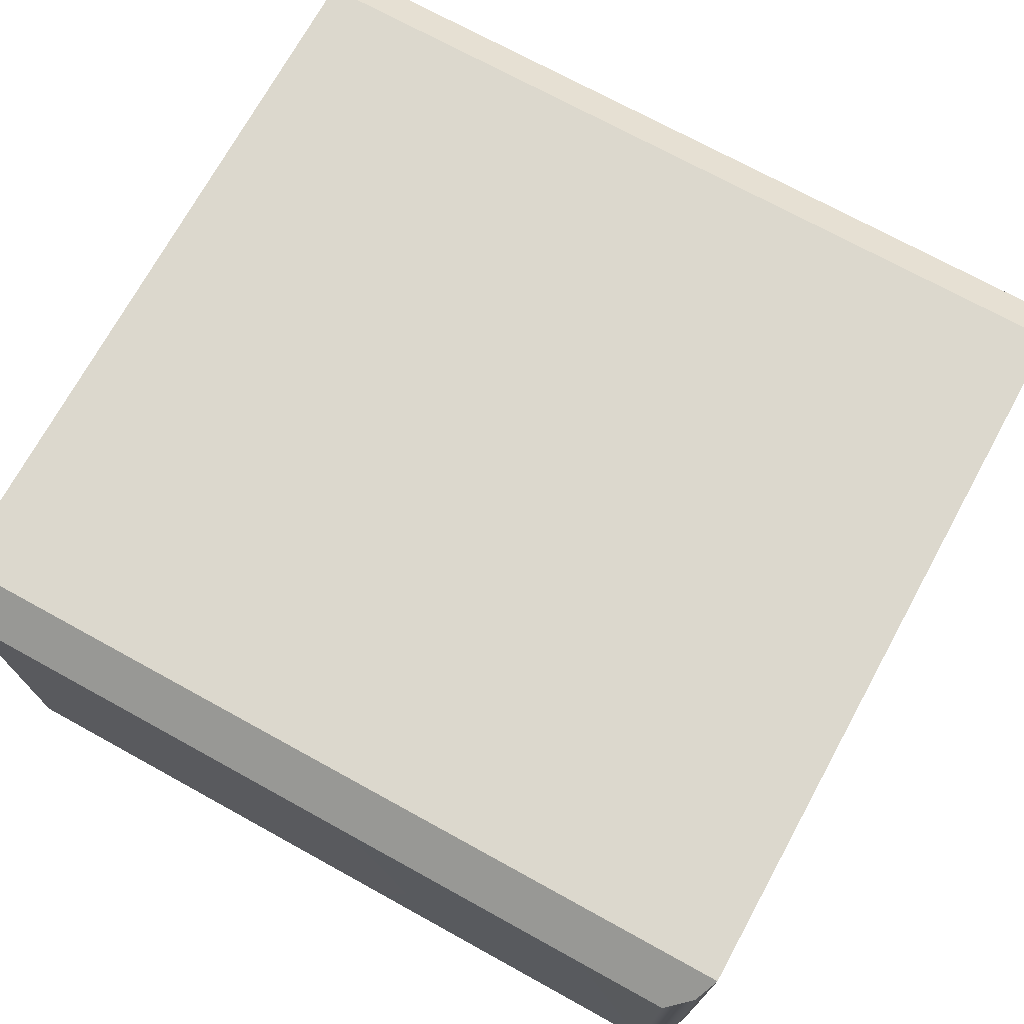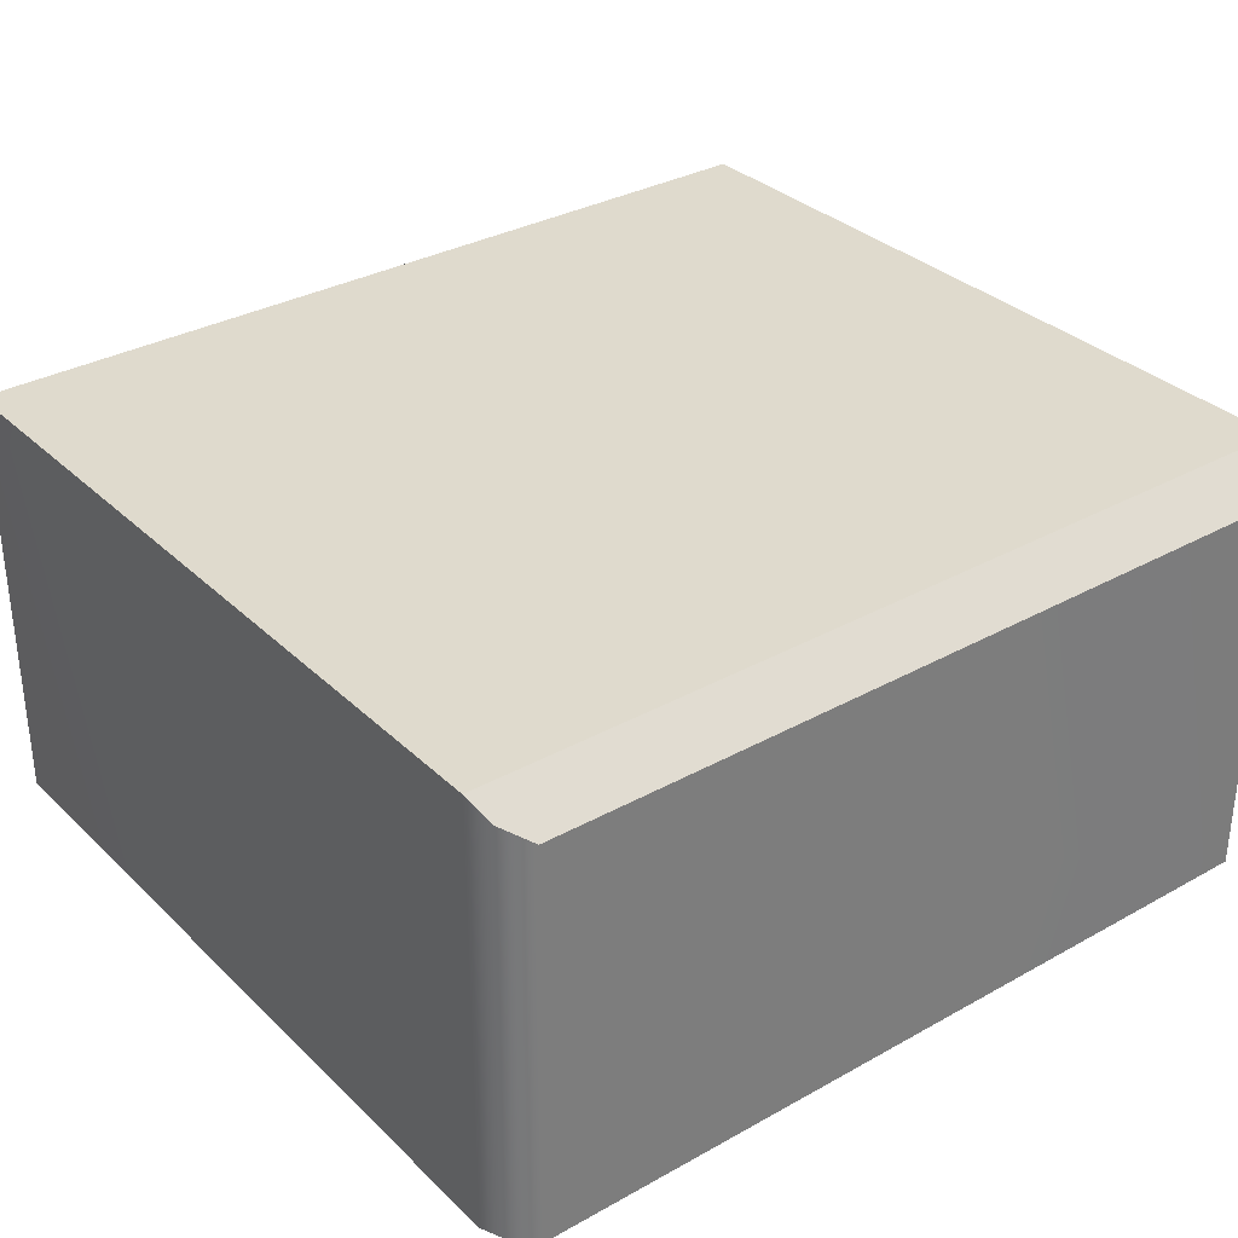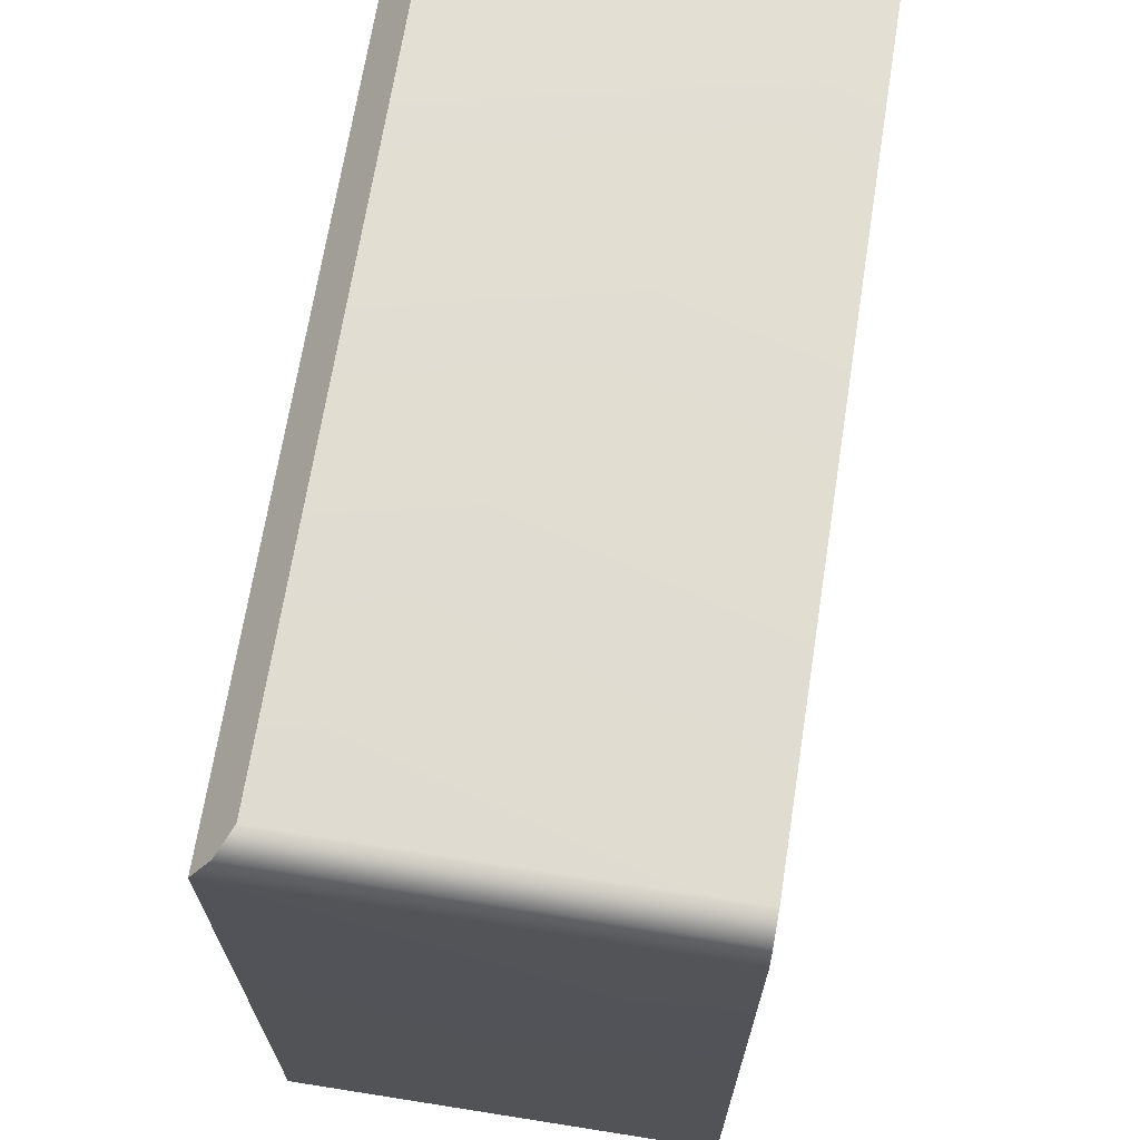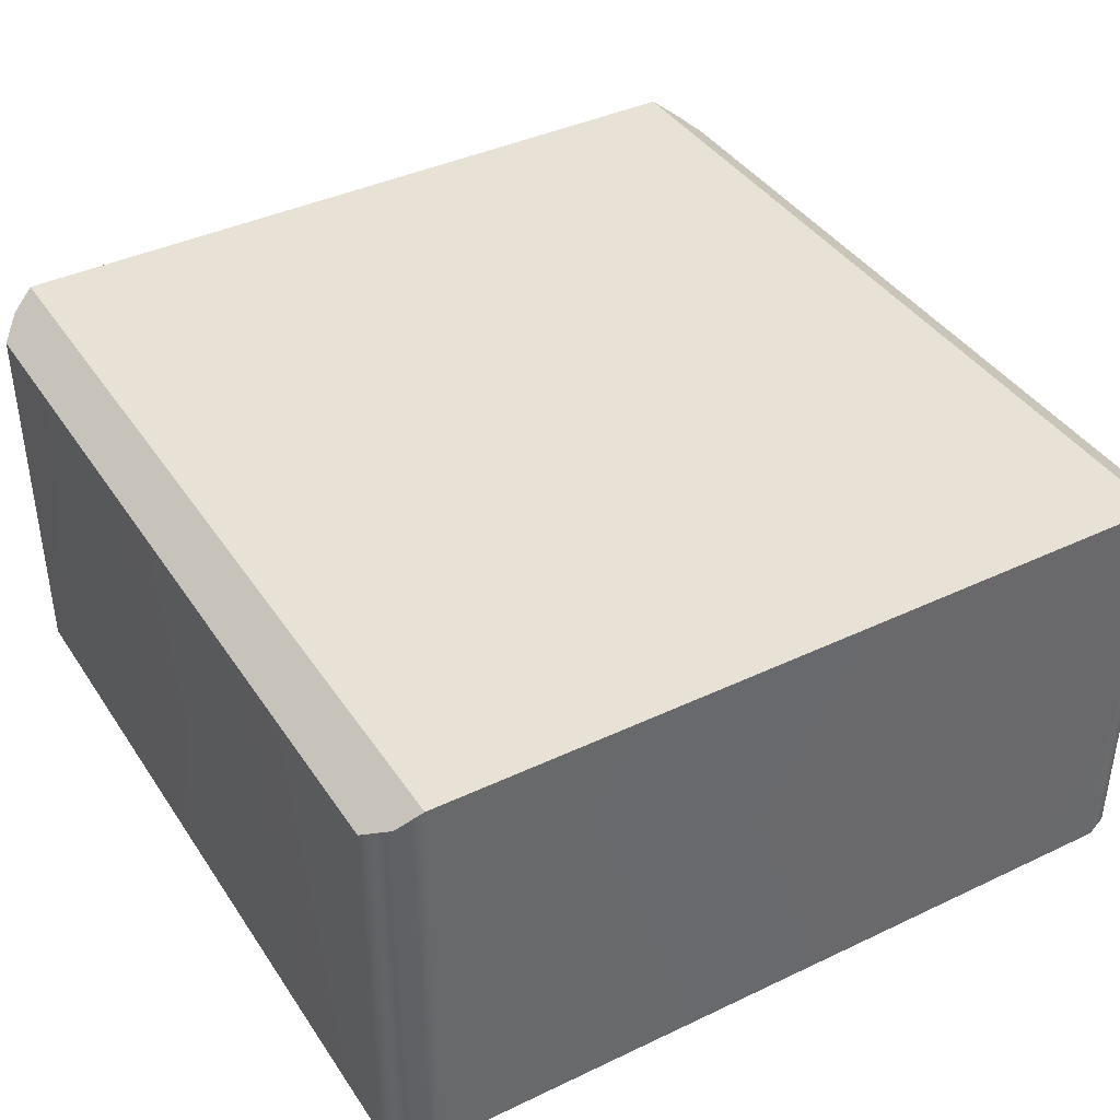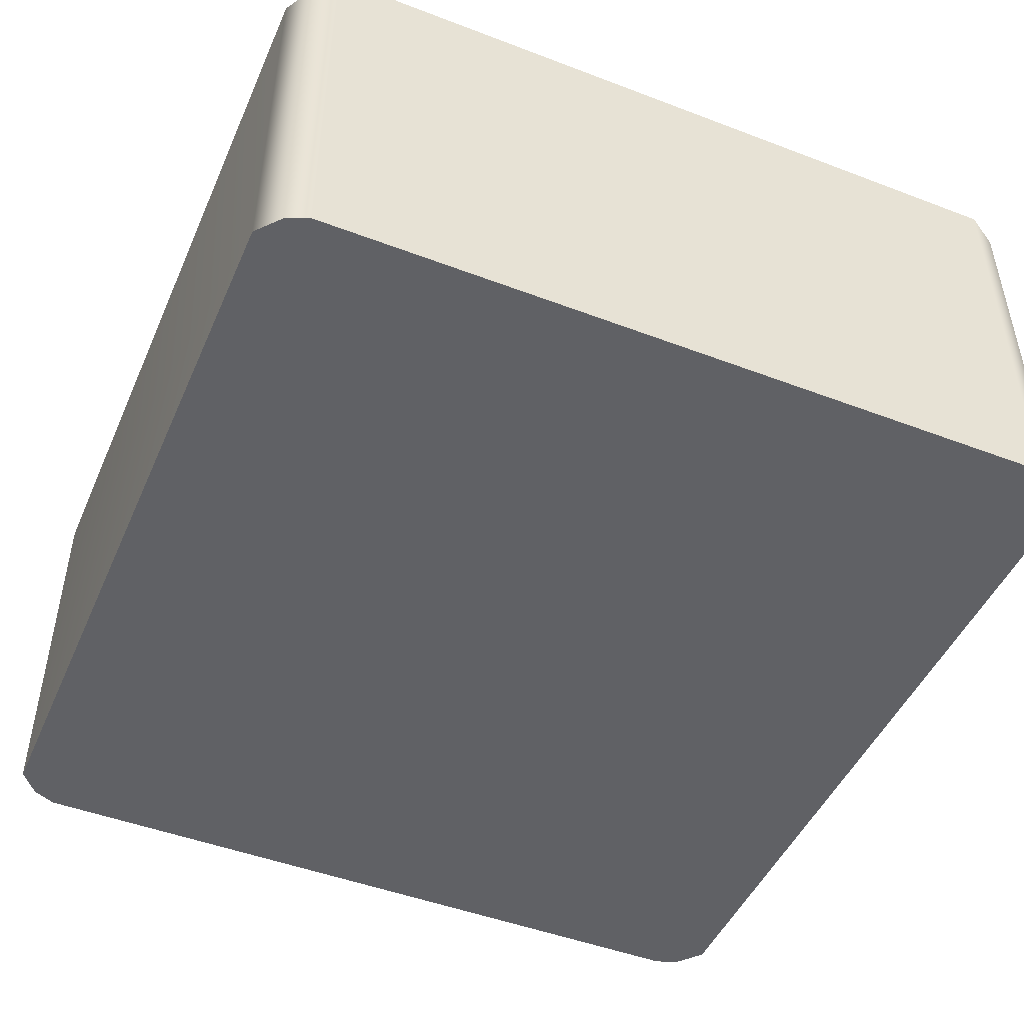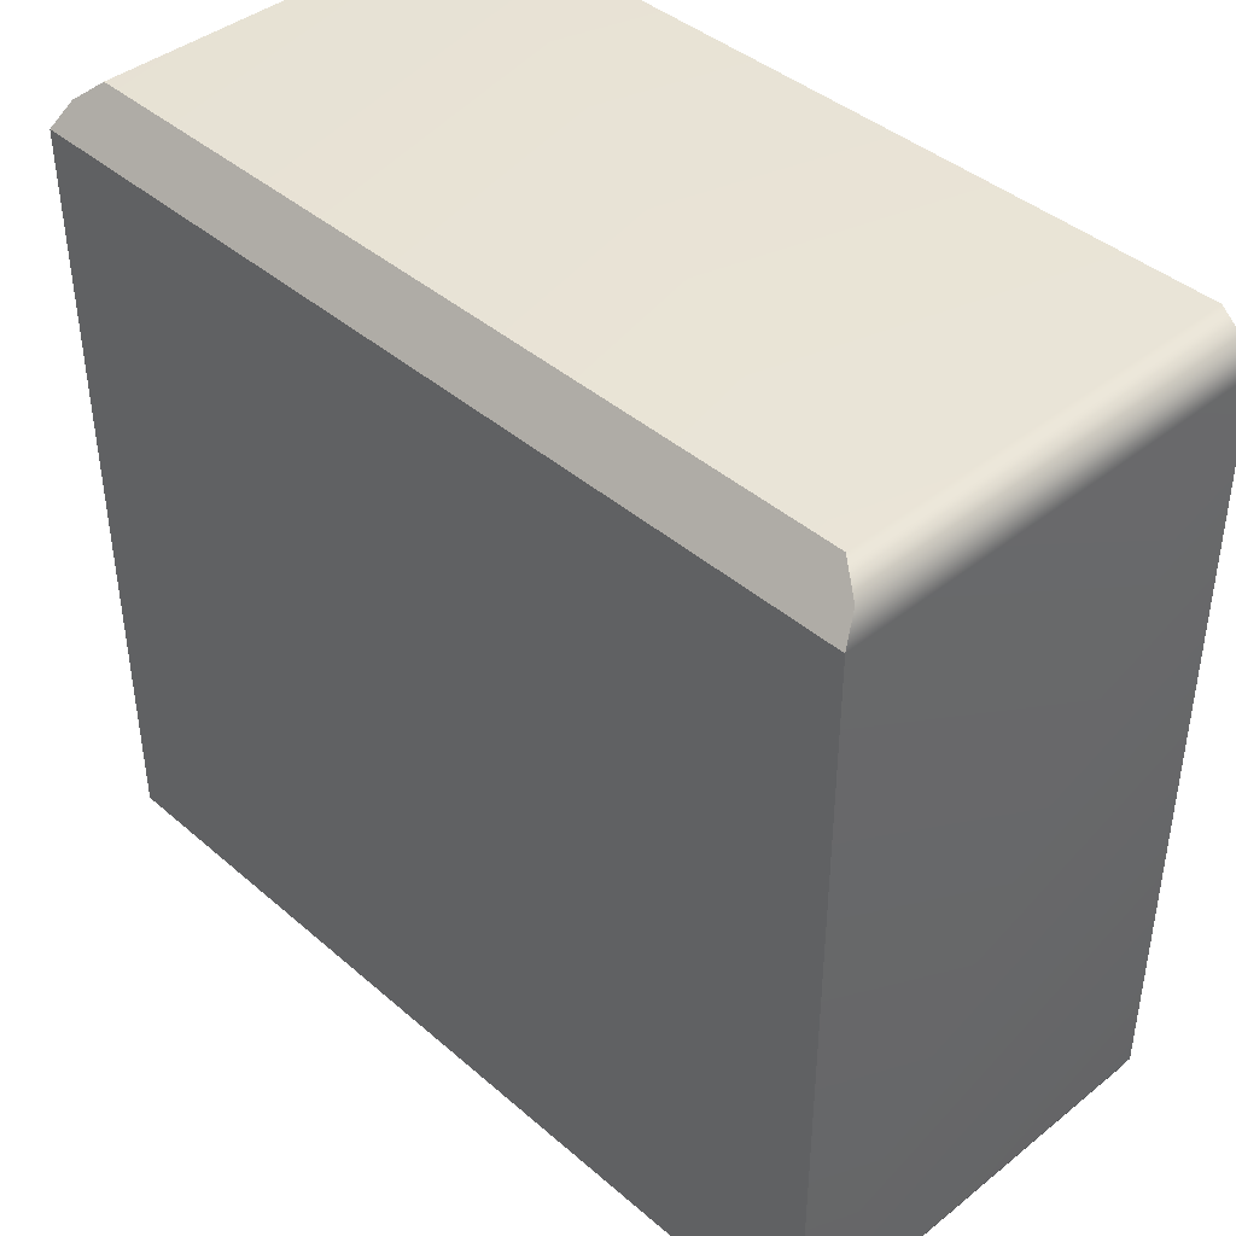
<metadata>
{"format":"obj","ext":"obj","renderer":"f3d","projection":"perspective","resolution":1024,"background":"white","views":[{"elev":72.4,"azim":-151.2,"up":"+Y"},{"elev":32.7,"azim":142.3,"up":"+Y"},{"elev":68.2,"azim":-81.0,"up":"+Z"},{"elev":40.1,"azim":-120.4,"up":"+Y"},{"elev":-47.7,"azim":66.8,"up":"+Y"},{"elev":41.6,"azim":-133.9,"up":"+Z"}]}
</metadata>
<code>
g MainCity_Prop_Computer_12
v -0.07242 0.07172 0.06329
v -0.07242 0.07172 -0.06329
v 0.07242 0.07172 -0.06329
v 0.07242 0.07172 0.06329
v 0.06669 0.06598 -0.07069
v 0.07074 0.06866 -0.06723
v 0.07242 0.07172 -0.06329
v -0.07242 0.07172 -0.06329
v -0.06669 0.06598 -0.07069
v -0.07074 0.06866 -0.06723
v -0.06669 0.06598 0.07069
v -0.07074 0.06866 0.06723
v -0.07242 0.07172 0.06329
v 0.07242 0.07172 0.06329
v 0.06669 0.06598 0.07069
v 0.07074 0.06866 0.06723
v -0.06669 0.06598 0.07069
v 0.06669 0.06598 0.07069
v 0.06669 -5.96e-10 0.07069
v -0.06669 -5.96e-10 0.07069
v -0.06669 -5.96e-10 -0.07069
v 0.06669 -5.96e-10 -0.07069
v 0.06669 0.06598 -0.07069
v -0.06669 0.06598 -0.07069
v -0.07074 -5.96e-10 0.06725
v -0.06669 0.06598 0.07069
v -0.06669 -5.96e-10 0.07069
v -0.07074 0.06866 0.06723
v -0.07242 7.451e-10 0.06329
v -0.07242 0.07172 0.06329
v -0.07242 0.07172 -0.06329
v -0.07242 7.451e-10 -0.06329
v -0.07074 -5.96e-10 -0.06725
v -0.07074 0.06866 -0.06723
v -0.06669 -5.96e-10 -0.07069
v -0.06669 0.06598 -0.07069
v 0.06669 -5.96e-10 0.07069
v 0.06669 0.06598 0.07069
v 0.07074 0.06866 0.06723
v 0.07074 -5.96e-10 0.06725
v 0.07242 0.07172 0.06329
v 0.07242 7.451e-10 0.06329
v 0.07242 7.451e-10 -0.06329
v 0.07242 0.07172 -0.06329
v 0.07074 0.06866 -0.06723
v 0.07074 -5.96e-10 -0.06725
v 0.06669 0.06598 -0.07069
v 0.06669 -5.96e-10 -0.07069
v -0.07074 -5.96e-10 0.06725
v -0.06669 -5.96e-10 0.07069
v -0.07242 7.451e-10 0.06329
v 0.07242 7.451e-10 0.06329
v 0.06669 -5.96e-10 0.07069
v 0.07074 -5.96e-10 0.06725
v -0.07242 7.451e-10 -0.06329
v 0.07242 7.451e-10 -0.06329
v -0.06669 -5.96e-10 -0.07069
v -0.07074 -5.96e-10 -0.06725
v 0.06669 -5.96e-10 -0.07069
v 0.07074 -5.96e-10 -0.06725
g MainCity_Prop_Computer_12_0
f 3 2 1
f 4 3 1
f 7 6 5
f 8 7 5
f 9 8 5
f 9 10 8
f 13 12 11
f 13 11 14
f 11 15 14
f 15 16 14
f 19 18 17
f 20 19 17
f 23 22 21
f 24 23 21
f 27 26 25
f 26 28 25
f 25 28 29
f 28 30 29
f 29 30 31
f 32 29 31
f 32 31 33
f 31 34 33
f 33 34 35
f 34 36 35
f 39 38 37
f 40 39 37
f 41 39 40
f 42 41 40
f 42 43 41
f 43 44 41
f 45 44 43
f 46 45 43
f 47 45 46
f 48 47 46
f 51 50 49
f 51 52 50
f 52 53 50
f 52 54 53
f 51 55 52
f 55 56 52
f 55 57 56
f 55 58 57
f 57 59 56
f 59 60 56

</code>
